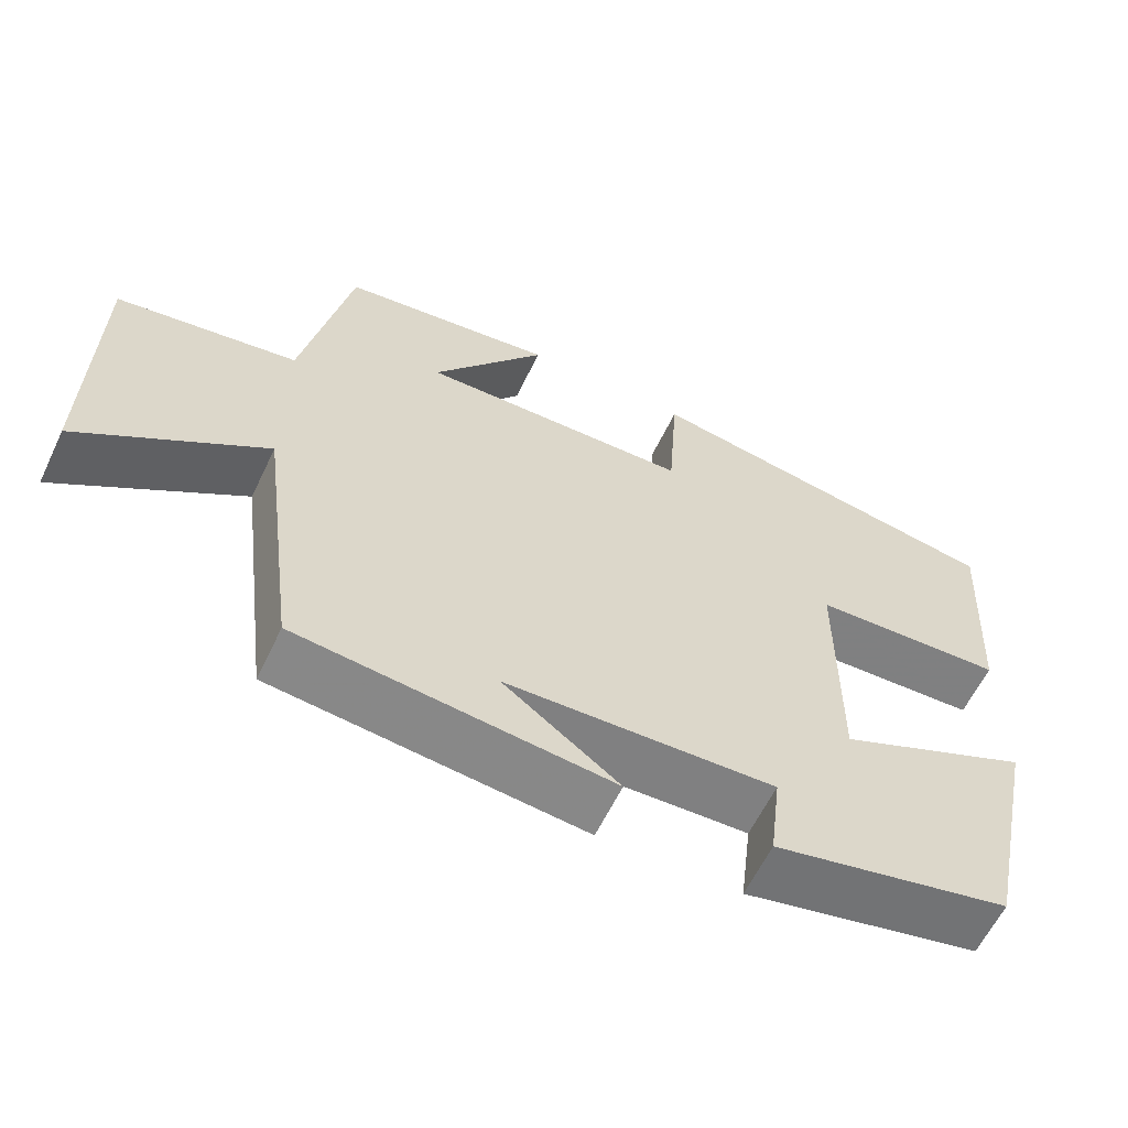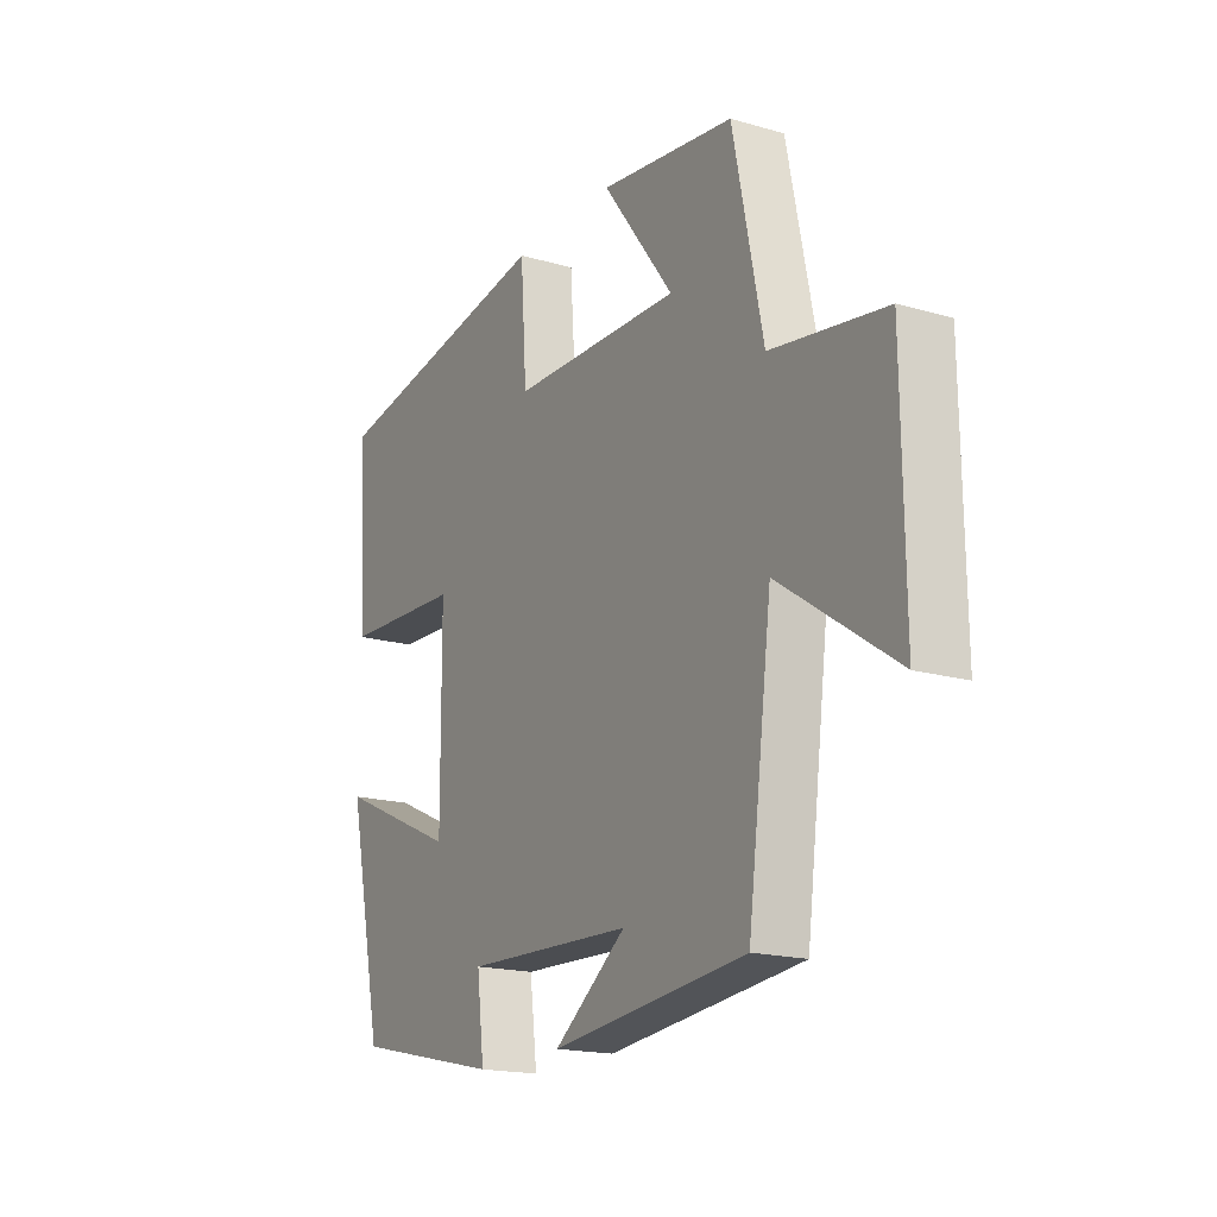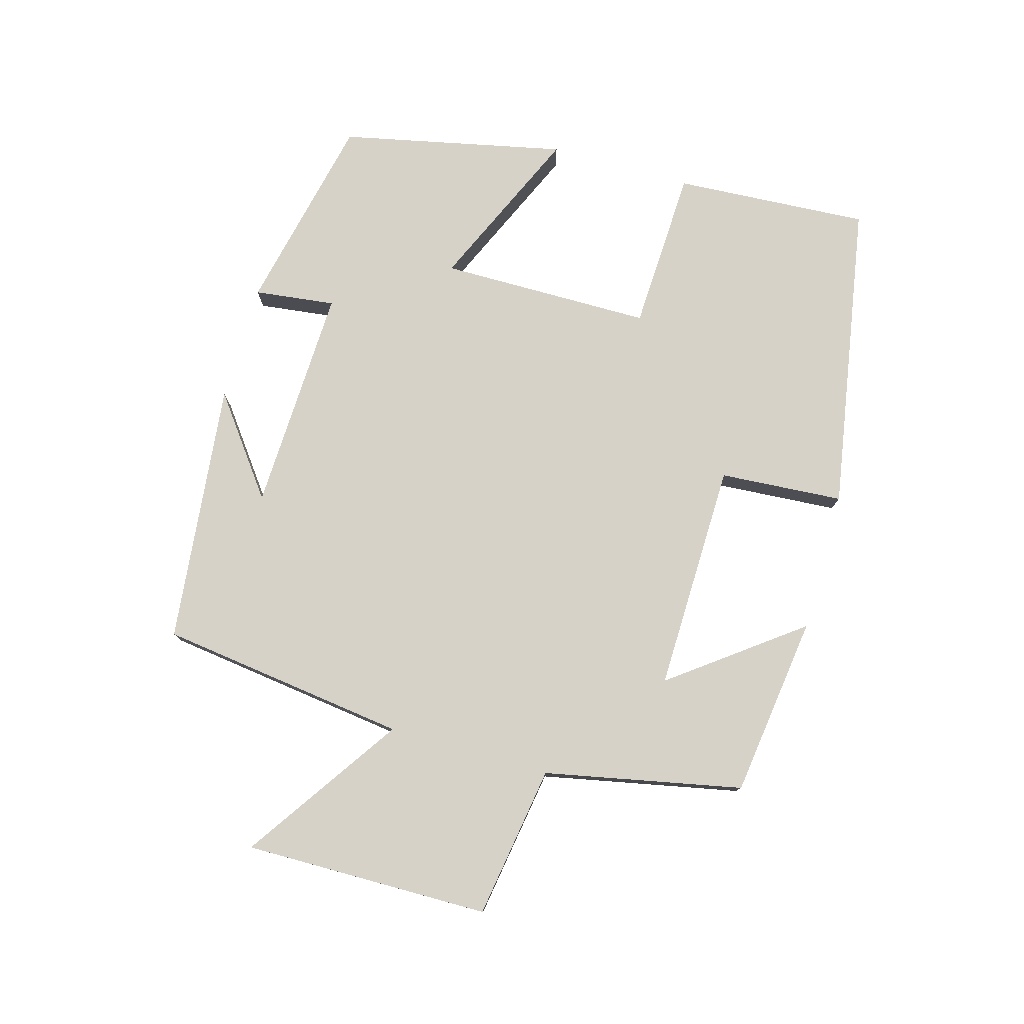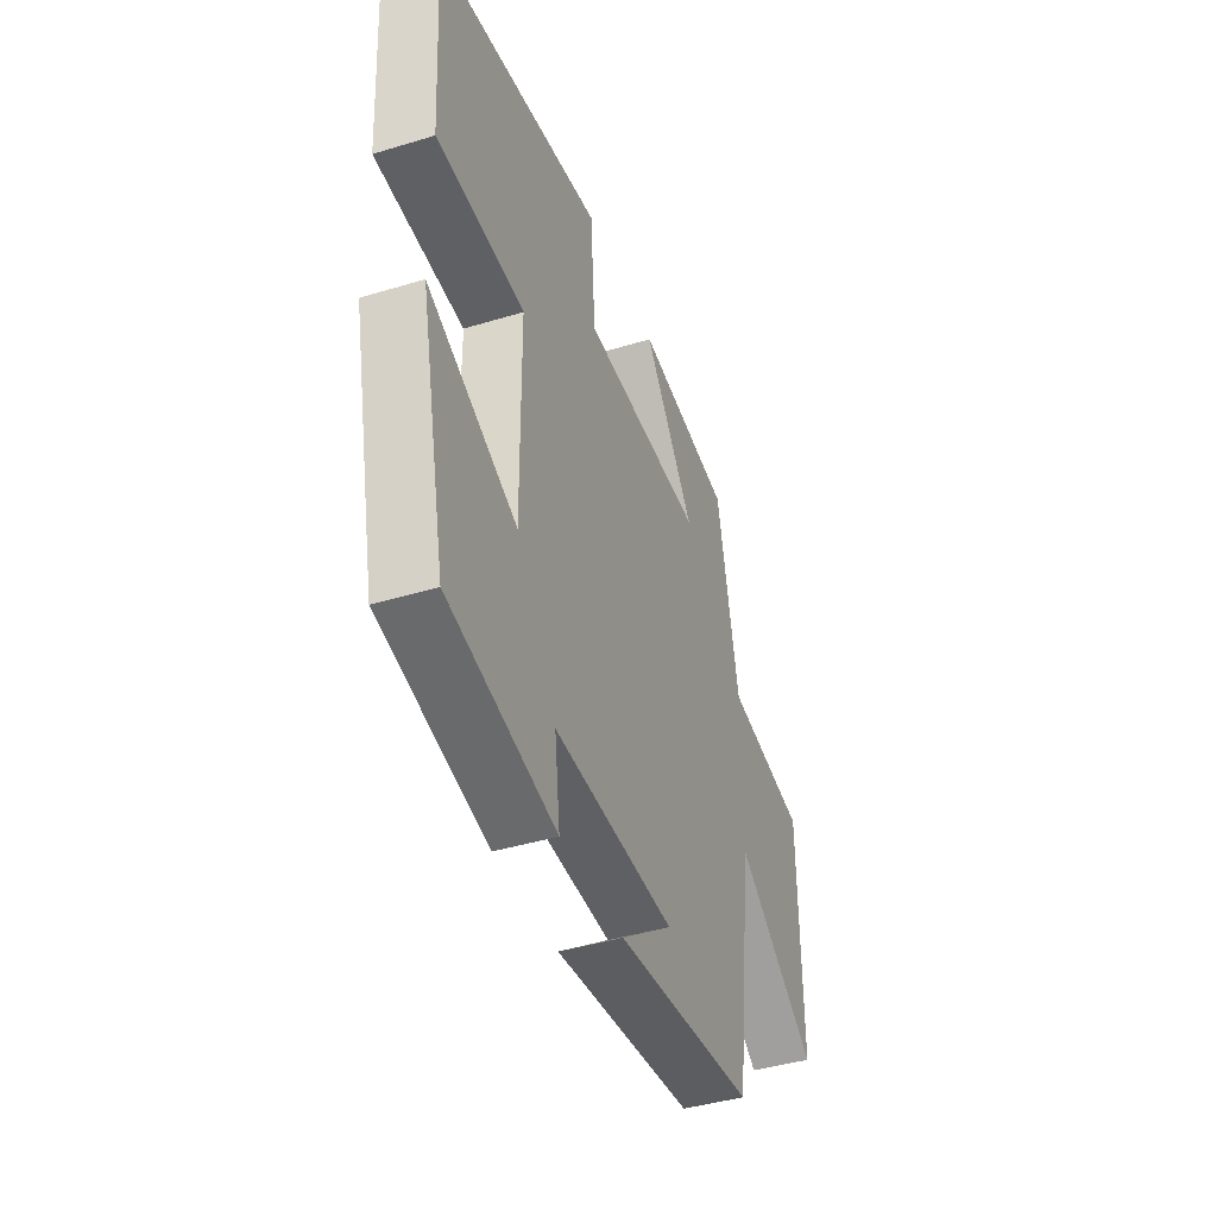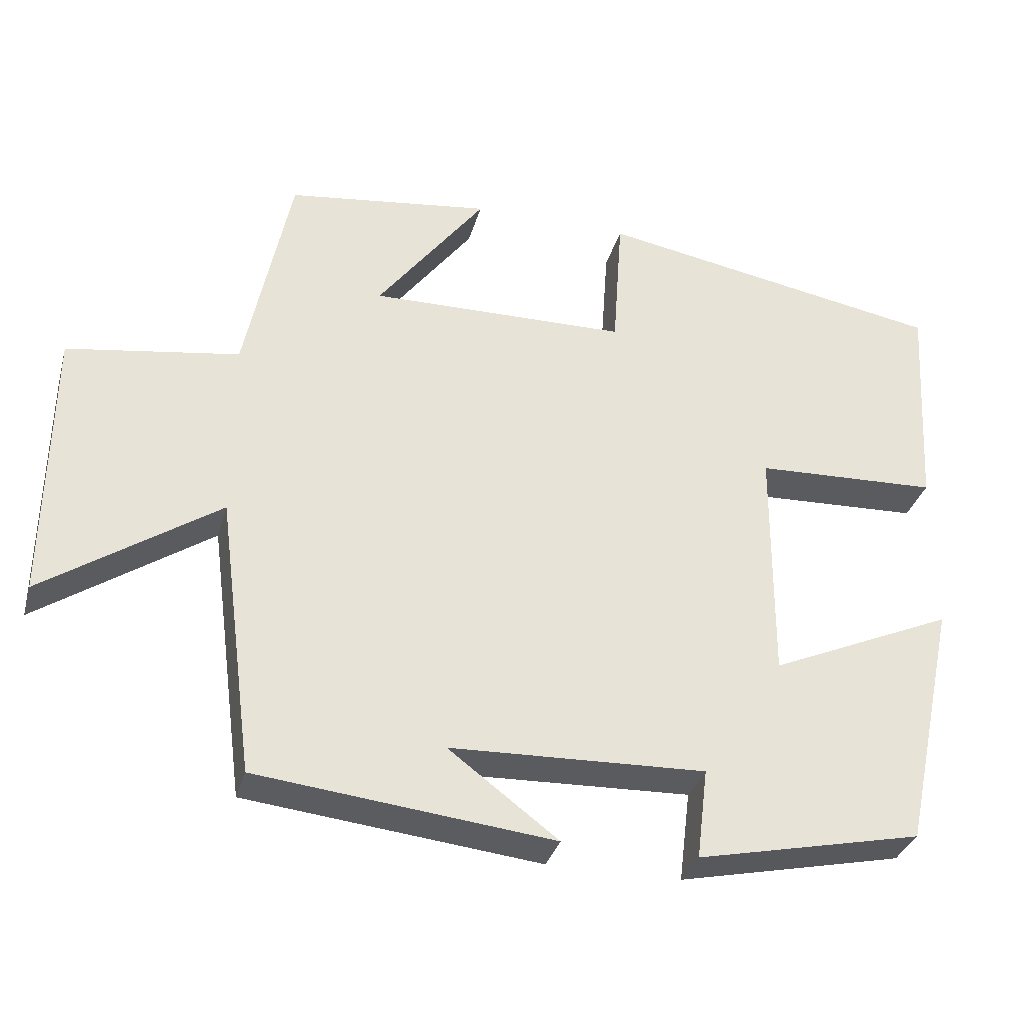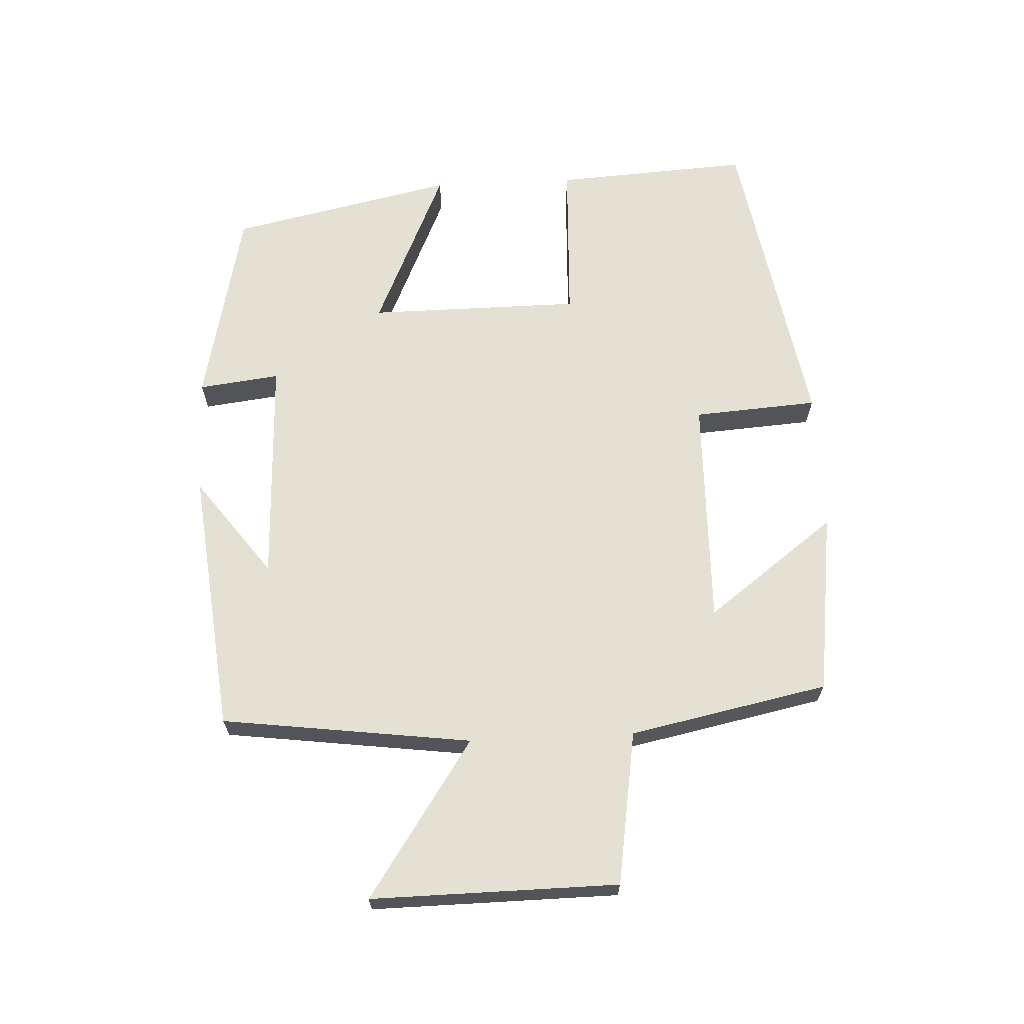
<metadata>
{"format":"obj","ext":"obj","renderer":"f3d","projection":"perspective","resolution":1024,"background":"white","views":[{"elev":-60.8,"azim":-25.5,"up":"+Z"},{"elev":-17.8,"azim":-119.6,"up":"+Z"},{"elev":77.9,"azim":-74.1,"up":"+Y"},{"elev":-41.8,"azim":110.1,"up":"+Z"},{"elev":-33.3,"azim":-15.1,"up":"+Z"},{"elev":66.1,"azim":-92.7,"up":"+Y"}]}
</metadata>
<code>
v 0.427 0.07 -0.434
v 0.125 0.07 -0.5
v 0.14 0.07 -0.378
v -0.202 0.07 -0.39
v -0.055 0.07 -0.5
v -0.451 0.07 -0.457
v -0.5 0.07 -0.082
v -0.734 0.07 -0.24
v -0.73 0.07 0.13
v -0.5 0.07 0.166
v -0.439 0.07 0.464
v -0.165 0.07 0.5
v -0.31 0.07 0.307
v 0.036 0.07 0.313
v 0.049 0.07 0.5
v 0.518 0.07 0.418
v 0.5 0.07 0.124
v 0.254 0.07 0.114
v 0.252 0.07 -0.206
v 0.5 0.07 -0.096
v 0.427 0 -0.434
v 0.125 0 -0.5
v 0.14 0 -0.378
v -0.202 0 -0.39
v -0.055 0 -0.5
v -0.451 0 -0.457
v -0.5 0 -0.082
v -0.734 0 -0.24
v -0.73 0 0.13
v -0.5 0 0.166
v -0.439 0 0.464
v -0.165 0 0.5
v -0.31 0 0.307
v 0.036 0 0.313
v 0.049 0 0.5
v 0.518 0 0.418
v 0.5 0 0.124
v 0.254 0 0.114
v 0.252 0 -0.206
v 0.5 0 -0.096
f 19 20 1 2
f 18 19 2 3
f 15 16 17 18
f 14 15 18 3
f 13 14 3 4
f 10 11 12 13
f 10 13 4
f 7 8 9 10
f 7 10 4
f 6 7 4
f 4 5 6
f 22 21 40 39
f 23 22 39 38
f 38 37 36 35
f 23 38 35 34
f 24 23 34 33
f 33 32 31 30
f 24 33 30
f 30 29 28 27
f 24 30 27
f 24 27 26
f 26 25 24
f 1 21 22 2
f 2 22 23 3
f 3 23 24 4
f 4 24 25 5
f 5 25 26 6
f 6 26 27 7
f 7 27 28 8
f 8 28 29 9
f 9 29 30 10
f 10 30 31 11
f 11 31 32 12
f 12 32 33 13
f 13 33 34 14
f 14 34 35 15
f 15 35 36 16
f 16 36 37 17
f 17 37 38 18
f 18 38 39 19
f 19 39 40 20
f 20 40 21 1

</code>
